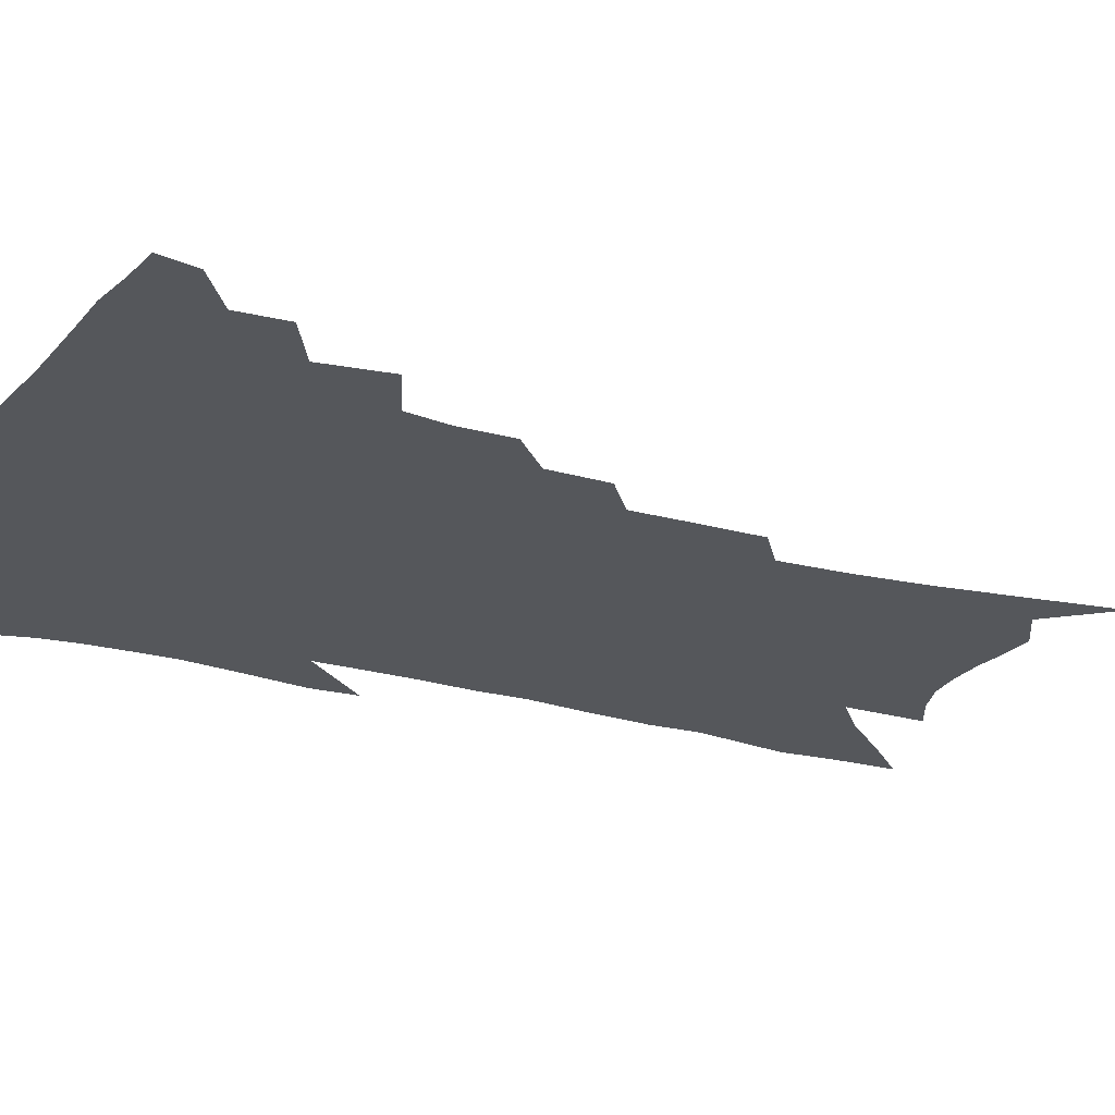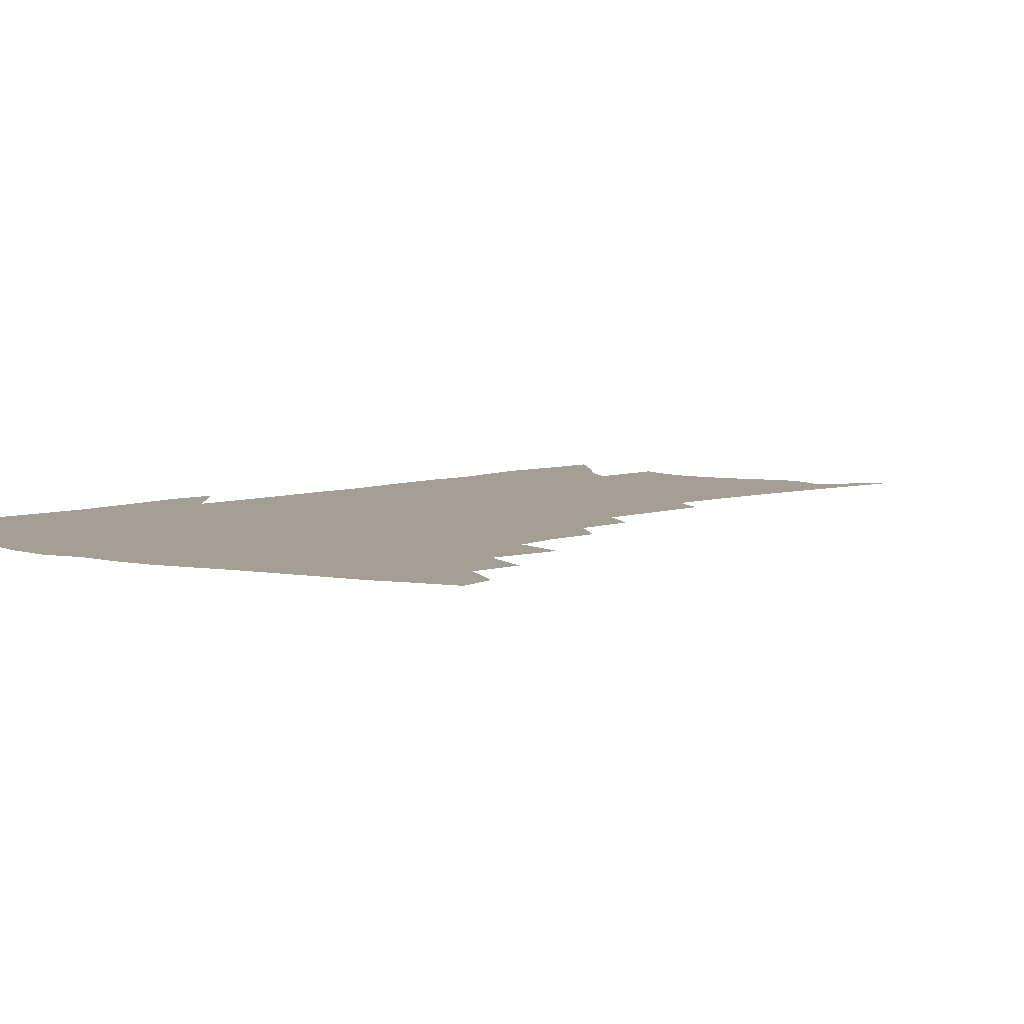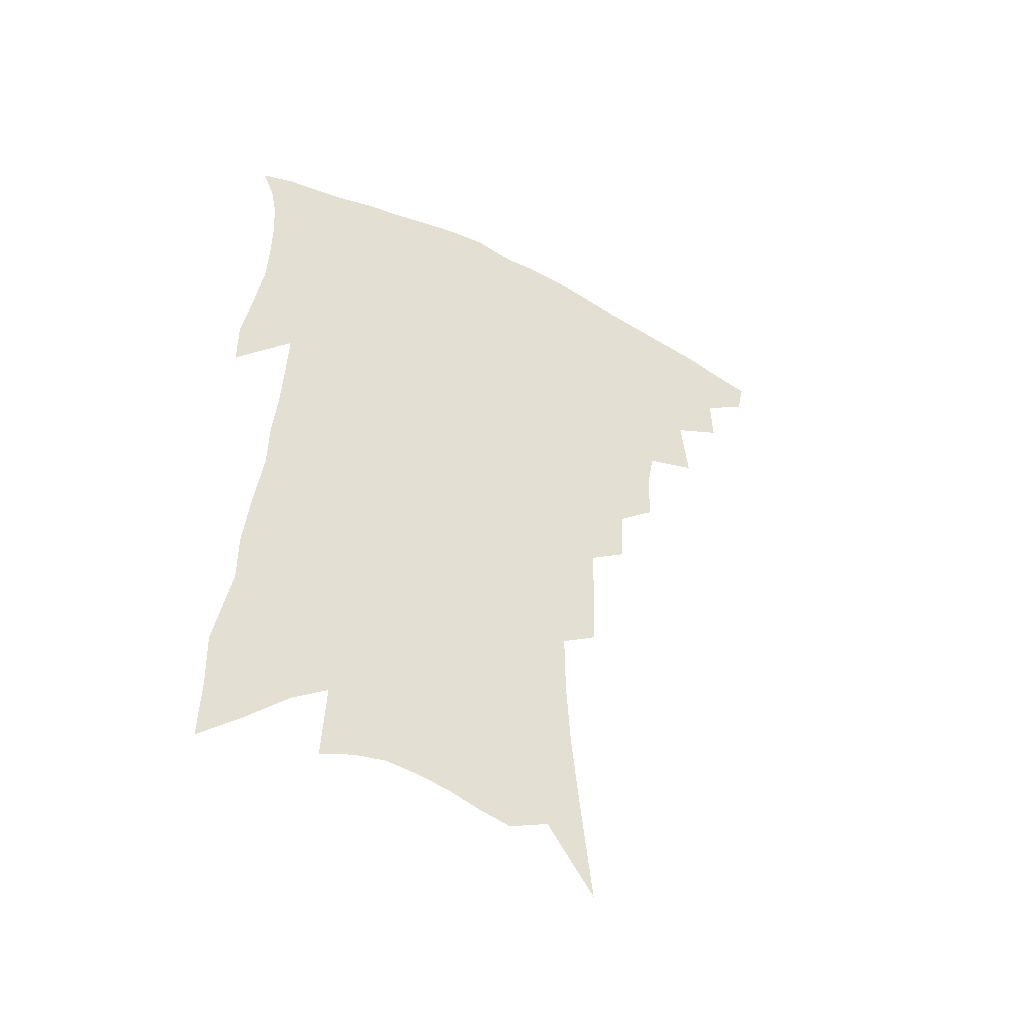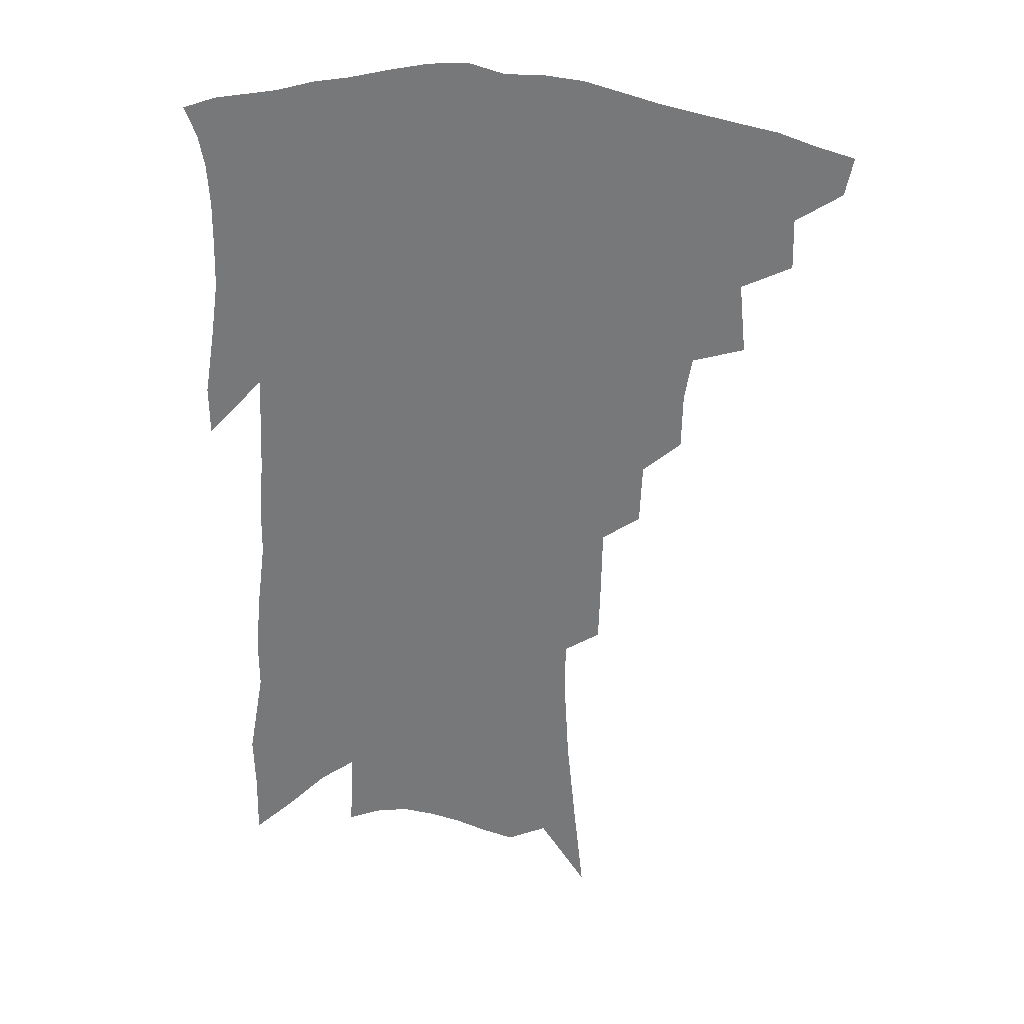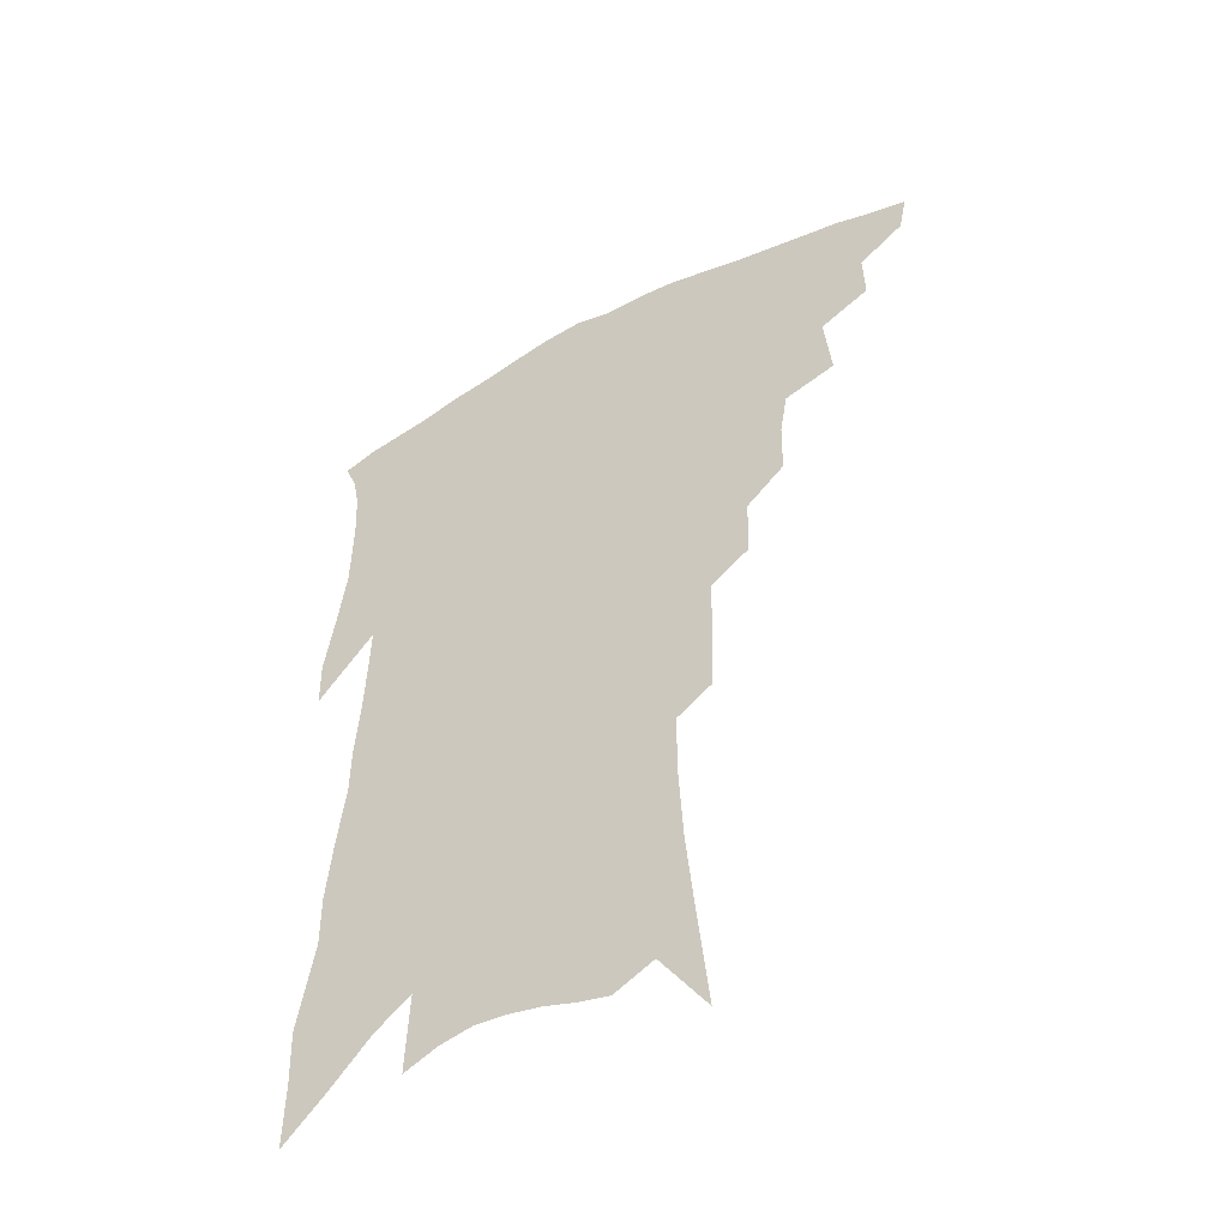
<metadata>
{"format":"obj","ext":"obj","renderer":"f3d","projection":"perspective","resolution":1024,"background":"white","views":[{"elev":-26.9,"azim":-111.1,"up":"+Z"},{"elev":5.5,"azim":-138.5,"up":"+Z"},{"elev":-50.1,"azim":152.0,"up":"+Y"},{"elev":31.0,"azim":-170.3,"up":"+Y"},{"elev":-49.7,"azim":-149.3,"up":"+Y"}]}
</metadata>
<code>
v 458.6 402.4 0
v 455.9 415.3 0
v 473.7 375 0
v 474.1 392.1 0
v 472.2 405.8 0
v 468.7 418.6 0
v 488.2 342.8 0
v 490.5 366.6 0
v 489.9 382.8 0
v 487.1 395.6 0
v 484.6 408.7 0
v 481.3 422.7 0
v 508.7 303.4 0
v 508.2 322.4 0
v 505.7 337.2 0
v 504.9 355.7 0
v 504.5 372.7 0
v 502.9 386.4 0
v 500.1 398.8 0
v 497.2 411.7 0
v 494.4 425 0
v 522.6 270.9 0
v 521.7 291.9 0
v 520 308.8 0
v 522.4 334.7 0
v 518.8 345.4 0
v 518.8 363 0
v 517 376.1 0
v 515 388.8 0
v 512.9 401.3 0
v 510.5 413.8 0
v 507.4 427.5 0
v 536.6 218.2 0
v 536 239 0
v 535.6 261.7 0
v 534.8 283.1 0
v 533.5 300.8 0
v 533.7 321.2 0
v 533.6 339.4 0
v 531.3 350.9 0
v 531.5 367.3 0
v 529.4 379.1 0
v 527.4 391.3 0
v 525.2 403.7 0
v 522.9 416.5 0
v 520.2 430 0
v 540.8 97.97 0
v 544.4 131.5 0
v 547.4 162.1 0
v 548.8 187.3 0
v 548.9 210.1 0
v 548.9 233.5 0
v 547.7 252.1 0
v 547.1 272.8 0
v 545.8 290.1 0
v 545.9 310.6 0
v 545 325.9 0
v 544.4 341.6 0
v 543.7 355.9 0
v 543.1 369.3 0
v 541.7 381.4 0
v 539.5 393.5 0
v 537.8 405.8 0
v 535.5 418.8 0
v 532.9 433.2 0
v 556.9 121.5 0
v 559.6 153.1 0
v 560.8 179.3 0
v 560 198 0
v 560.2 221.8 0
v 560 244.3 0
v 558.7 261.3 0
v 557.5 278.2 0
v 557.1 297.4 0
v 556.8 315 0
v 556.4 330.9 0
v 555.9 345.2 0
v 555.3 358.6 0
v 555.4 372.4 0
v 554 383.4 0
v 552.2 395.2 0
v 550.6 407.5 0
v 548.1 421.5 0
v 545.7 436.3 0
v 570.4 114.8 0
v 570.3 136.8 0
v 571.5 164.8 0
v 571.6 188 0
v 571.3 209.4 0
v 570.9 230.4 0
v 570.1 249.8 0
v 569.1 267 0
v 568.5 285.9 0
v 568.1 303.7 0
v 567.4 317.9 0
v 567.2 333.6 0
v 567 347.7 0
v 566.4 359.9 0
v 566.3 373.3 0
v 565.4 384.6 0
v 564.3 396.3 0
v 563.6 408.2 0
v 561.8 421.3 0
v 558.7 437.5 0
v 581.1 117.2 0
v 582 148.1 0
v 582.2 172.2 0
v 581.5 190 0
v 581.6 217.8 0
v 580.7 232.6 0
v 580 252.7 0
v 579.2 270.6 0
v 578.7 288.7 0
v 578.4 306.4 0
v 578.3 322.3 0
v 577.5 333.9 0
v 577.7 348.9 0
v 577.5 361.5 0
v 577.5 374 0
v 577 385.5 0
v 576.5 397.1 0
v 575.8 409.1 0
v 574.3 422.2 0
v 572.1 437.2 0
v 592.1 120.6 0
v 592.6 152.3 0
v 592.4 175.9 0
v 591.7 195 0
v 591.4 217.2 0
v 590.5 233.5 0
v 589.9 256.1 0
v 589.3 274.5 0
v 588.8 291.3 0
v 588.5 307 0
v 588.5 324.1 0
v 588.5 337.6 0
v 588.7 351.3 0
v 588.7 363.1 0
v 588.8 374.8 0
v 588.9 386.3 0
v 588.7 397.7 0
v 588.1 409.4 0
v 586.6 423.4 0
v 584.6 440.4 0
v 603 122.7 0
v 603 153.9 0
v 602.5 177.7 0
v 601.9 201.9 0
v 601.3 218.6 0
v 600.5 237.9 0
v 599.7 257.4 0
v 599.2 275.1 0
v 598.8 292.5 0
v 598.6 308.7 0
v 598.6 324.4 0
v 598.7 337.2 0
v 599 350.8 0
v 599.3 362.6 0
v 599.8 375.1 0
v 600.3 386.6 0
v 600.4 397.9 0
v 599.9 410 0
v 599.3 423.1 0
v 597.7 439.2 0
v 614 123.6 0
v 613.5 153.7 0
v 612.7 177.6 0
v 612.3 197.5 0
v 611.2 218.7 0
v 610.2 240.5 0
v 609.4 259.8 0
v 609.1 274.4 0
v 608.7 292.9 0
v 608.5 308.3 0
v 608.5 323.9 0
v 608.9 338.3 0
v 609.3 350.7 0
v 609.9 363.2 0
v 610.6 375 0
v 611.4 386.6 0
v 612 397.6 0
v 612.4 409 0
v 611.9 422.2 0
v 611.4 436.3 0
v 625.1 121.2 0
v 624.3 149.5 0
v 623.4 173.6 0
v 622.5 194.9 0
v 621.2 218 0
v 620.1 239.1 0
v 619.6 256.6 0
v 619 274.2 0
v 618.8 290.1 0
v 618.6 306 0
v 618.8 320.9 0
v 618.9 337.1 0
v 619.4 350.3 0
v 620.2 362.2 0
v 621.1 374.7 0
v 622.2 386 0
v 623.1 396.8 0
v 624.2 408 0
v 625 419.7 0
v 625.2 432.8 0
v 636.6 116.3 0
v 635.3 144.7 0
v 634.3 169 0
v 633 192.3 0
v 631.5 214.8 0
v 630.3 235.8 0
v 630.1 252.1 0
v 628.9 272 0
v 629 287.1 0
v 628.8 303 0
v 629 317.7 0
v 629 334.5 0
v 629.3 349.3 0
v 630.4 360.5 0
v 631.5 372.4 0
v 632.7 384.9 0
v 634.6 396.2 0
v 636 406.4 0
v 637.1 417.4 0
v 637.4 430.7 0
v 647.7 135.3 0
v 646.4 159.8 0
v 645.1 182.6 0
v 642.6 208.3 0
v 641.6 228.2 0
v 641.2 245.6 0
v 640.2 264.9 0
v 639.6 282.4 0
v 639 299.9 0
v 638.9 316.4 0
v 639.4 330.5 0
v 639.7 345.5 0
v 640.5 359.2 0
v 641.6 371.3 0
v 643 383.5 0
v 644.7 394.5 0
v 646.4 404.9 0
v 648.3 415.5 0
v 650.2 426.9 0
v 662 120.3 0
v 659.4 148.7 0
v 657.4 173.6 0
v 655.5 196.9 0
v 654 218.1 0
v 652.8 237.9 0
v 652.3 255.8 0
v 650.7 275.7 0
v 649.9 293.7 0
v 649.9 310 0
v 650.2 325.2 0
v 650.4 340.7 0
v 650.7 356.2 0
v 651.4 370.3 0
v 653 381.6 0
v 654.7 393 0
v 656.7 403 0
v 658.9 413.3 0
v 661.3 424.9 0
v 676.3 106.5 0
v 675.9 128.8 0
v 676.5 148.4 0
v 671.1 180 0
v 671.2 198.2 0
v 669.1 219.8 0
v 666.3 242.5 0
v 666.1 259.7 0
v 664.5 279.5 0
v 663.7 297.4 0
v 663.1 314.8 0
v 662.3 332.9 0
v 662.7 348.3 0
v 662.8 363.6 0
v 663.3 377.7 0
v 664.4 390.6 0
v 666.7 401 0
v 668.9 410.9 0
v 672.2 422.9 0
v 682.9 292.8 0
v 683.2 309.9 0
v 679.7 332 0
v 676.8 352.6 0
v 676.4 368.5 0
v 676.3 383.9 0
v 677.2 397.7 0
v 679.3 408.6 0
v 683.5 418.7 0
f 4 5 1
f 1 5 2
f 5 6 2
f 8 9 3
f 3 9 4
f 9 10 4
f 4 10 5
f 10 11 5
f 5 11 6
f 11 12 6
f 15 16 7
f 7 16 8
f 16 17 8
f 8 17 9
f 17 18 9
f 9 18 10
f 18 19 10
f 10 19 11
f 19 20 11
f 11 20 12
f 20 21 12
f 23 24 13
f 13 24 14
f 24 25 14
f 14 25 15
f 25 26 15
f 15 26 16
f 26 27 16
f 16 27 17
f 27 28 17
f 17 28 18
f 28 29 18
f 18 29 19
f 29 30 19
f 19 30 20
f 30 31 20
f 20 31 21
f 31 32 21
f 35 36 22
f 22 36 23
f 36 37 23
f 23 37 24
f 37 38 24
f 24 38 25
f 38 39 25
f 25 39 26
f 39 40 26
f 26 40 27
f 40 41 27
f 27 41 28
f 41 42 28
f 28 42 29
f 42 43 29
f 29 43 30
f 43 44 30
f 30 44 31
f 44 45 31
f 31 45 32
f 45 46 32
f 51 52 33
f 33 52 34
f 52 53 34
f 34 53 35
f 53 54 35
f 35 54 36
f 54 55 36
f 36 55 37
f 55 56 37
f 37 56 38
f 56 57 38
f 38 57 39
f 57 58 39
f 39 58 40
f 58 59 40
f 40 59 41
f 59 60 41
f 41 60 42
f 60 61 42
f 42 61 43
f 61 62 43
f 43 62 44
f 62 63 44
f 44 63 45
f 63 64 45
f 45 64 46
f 64 65 46
f 47 66 48
f 66 67 48
f 48 67 49
f 67 68 49
f 49 68 50
f 68 69 50
f 50 69 51
f 69 70 51
f 51 70 52
f 70 71 52
f 52 71 53
f 71 72 53
f 53 72 54
f 72 73 54
f 54 73 55
f 73 74 55
f 55 74 56
f 74 75 56
f 56 75 57
f 75 76 57
f 57 76 58
f 76 77 58
f 58 77 59
f 77 78 59
f 59 78 60
f 78 79 60
f 60 79 61
f 79 80 61
f 61 80 62
f 80 81 62
f 62 81 63
f 81 82 63
f 63 82 64
f 82 83 64
f 64 83 65
f 83 84 65
f 85 86 66
f 66 86 67
f 86 87 67
f 67 87 68
f 87 88 68
f 68 88 69
f 88 89 69
f 69 89 70
f 89 90 70
f 70 90 71
f 90 91 71
f 71 91 72
f 91 92 72
f 72 92 73
f 92 93 73
f 73 93 74
f 93 94 74
f 74 94 75
f 94 95 75
f 75 95 76
f 95 96 76
f 76 96 77
f 96 97 77
f 77 97 78
f 97 98 78
f 78 98 79
f 98 99 79
f 79 99 80
f 99 100 80
f 80 100 81
f 100 101 81
f 81 101 82
f 101 102 82
f 82 102 83
f 102 103 83
f 83 103 84
f 103 104 84
f 85 105 86
f 105 106 86
f 86 106 87
f 106 107 87
f 87 107 88
f 107 108 88
f 88 108 89
f 108 109 89
f 89 109 90
f 109 110 90
f 90 110 91
f 110 111 91
f 91 111 92
f 111 112 92
f 92 112 93
f 112 113 93
f 93 113 94
f 113 114 94
f 94 114 95
f 114 115 95
f 95 115 96
f 115 116 96
f 96 116 97
f 116 117 97
f 97 117 98
f 117 118 98
f 98 118 99
f 118 119 99
f 99 119 100
f 119 120 100
f 100 120 101
f 120 121 101
f 101 121 102
f 121 122 102
f 102 122 103
f 122 123 103
f 103 123 104
f 123 124 104
f 105 125 106
f 125 126 106
f 106 126 107
f 126 127 107
f 107 127 108
f 127 128 108
f 108 128 109
f 128 129 109
f 109 129 110
f 129 130 110
f 110 130 111
f 130 131 111
f 111 131 112
f 131 132 112
f 112 132 113
f 132 133 113
f 113 133 114
f 133 134 114
f 114 134 115
f 134 135 115
f 115 135 116
f 135 136 116
f 116 136 117
f 136 137 117
f 117 137 118
f 137 138 118
f 118 138 119
f 138 139 119
f 119 139 120
f 139 140 120
f 120 140 121
f 140 141 121
f 121 141 122
f 141 142 122
f 122 142 123
f 142 143 123
f 123 143 124
f 143 144 124
f 125 145 126
f 145 146 126
f 126 146 127
f 146 147 127
f 127 147 128
f 147 148 128
f 128 148 129
f 148 149 129
f 129 149 130
f 149 150 130
f 130 150 131
f 150 151 131
f 131 151 132
f 151 152 132
f 132 152 133
f 152 153 133
f 133 153 134
f 153 154 134
f 134 154 135
f 154 155 135
f 135 155 136
f 155 156 136
f 136 156 137
f 156 157 137
f 137 157 138
f 157 158 138
f 138 158 139
f 158 159 139
f 139 159 140
f 159 160 140
f 140 160 141
f 160 161 141
f 141 161 142
f 161 162 142
f 142 162 143
f 162 163 143
f 143 163 144
f 163 164 144
f 145 165 146
f 165 166 146
f 146 166 147
f 166 167 147
f 147 167 148
f 167 168 148
f 148 168 149
f 168 169 149
f 149 169 150
f 169 170 150
f 150 170 151
f 170 171 151
f 151 171 152
f 171 172 152
f 152 172 153
f 172 173 153
f 153 173 154
f 173 174 154
f 154 174 155
f 174 175 155
f 155 175 156
f 175 176 156
f 156 176 157
f 176 177 157
f 157 177 158
f 177 178 158
f 158 178 159
f 178 179 159
f 159 179 160
f 179 180 160
f 160 180 161
f 180 181 161
f 161 181 162
f 181 182 162
f 162 182 163
f 182 183 163
f 163 183 164
f 183 184 164
f 165 185 166
f 185 186 166
f 166 186 167
f 186 187 167
f 167 187 168
f 187 188 168
f 168 188 169
f 188 189 169
f 169 189 170
f 189 190 170
f 170 190 171
f 190 191 171
f 171 191 172
f 191 192 172
f 172 192 173
f 192 193 173
f 173 193 174
f 193 194 174
f 174 194 175
f 194 195 175
f 175 195 176
f 195 196 176
f 176 196 177
f 196 197 177
f 177 197 178
f 197 198 178
f 178 198 179
f 198 199 179
f 179 199 180
f 199 200 180
f 180 200 181
f 200 201 181
f 181 201 182
f 201 202 182
f 182 202 183
f 202 203 183
f 183 203 184
f 203 204 184
f 185 205 186
f 205 206 186
f 186 206 187
f 206 207 187
f 187 207 188
f 207 208 188
f 188 208 189
f 208 209 189
f 189 209 190
f 209 210 190
f 190 210 191
f 210 211 191
f 191 211 192
f 211 212 192
f 192 212 193
f 212 213 193
f 193 213 194
f 213 214 194
f 194 214 195
f 214 215 195
f 195 215 196
f 215 216 196
f 196 216 197
f 216 217 197
f 197 217 198
f 217 218 198
f 198 218 199
f 218 219 199
f 199 219 200
f 219 220 200
f 200 220 201
f 220 221 201
f 201 221 202
f 221 222 202
f 202 222 203
f 222 223 203
f 203 223 204
f 223 224 204
f 206 225 207
f 225 226 207
f 207 226 208
f 226 227 208
f 208 227 209
f 227 228 209
f 209 228 210
f 228 229 210
f 210 229 211
f 229 230 211
f 211 230 212
f 230 231 212
f 212 231 213
f 231 232 213
f 213 232 214
f 232 233 214
f 214 233 215
f 233 234 215
f 215 234 216
f 234 235 216
f 216 235 217
f 235 236 217
f 217 236 218
f 236 237 218
f 218 237 219
f 237 238 219
f 219 238 220
f 238 239 220
f 220 239 221
f 239 240 221
f 221 240 222
f 240 241 222
f 222 241 223
f 241 242 223
f 223 242 224
f 242 243 224
f 225 244 226
f 244 245 226
f 226 245 227
f 245 246 227
f 227 246 228
f 246 247 228
f 228 247 229
f 247 248 229
f 229 248 230
f 248 249 230
f 230 249 231
f 249 250 231
f 231 250 232
f 250 251 232
f 232 251 233
f 251 252 233
f 233 252 234
f 252 253 234
f 234 253 235
f 253 254 235
f 235 254 236
f 254 255 236
f 236 255 237
f 255 256 237
f 237 256 238
f 256 257 238
f 238 257 239
f 257 258 239
f 239 258 240
f 258 259 240
f 240 259 241
f 259 260 241
f 241 260 242
f 260 261 242
f 242 261 243
f 261 262 243
f 244 263 245
f 263 264 245
f 245 264 246
f 264 265 246
f 246 265 247
f 265 266 247
f 247 266 248
f 266 267 248
f 248 267 249
f 267 268 249
f 249 268 250
f 268 269 250
f 250 269 251
f 269 270 251
f 251 270 252
f 270 271 252
f 252 271 253
f 271 272 253
f 253 272 254
f 272 273 254
f 254 273 255
f 273 274 255
f 255 274 256
f 274 275 256
f 256 275 257
f 275 276 257
f 257 276 258
f 276 277 258
f 258 277 259
f 277 278 259
f 259 278 260
f 278 279 260
f 260 279 261
f 279 280 261
f 261 280 262
f 280 281 262
f 273 282 274
f 282 283 274
f 274 283 275
f 283 284 275
f 275 284 276
f 284 285 276
f 276 285 277
f 285 286 277
f 277 286 278
f 286 287 278
f 278 287 279
f 287 288 279
f 279 288 280
f 288 289 280
f 280 289 281
f 289 290 281

</code>
